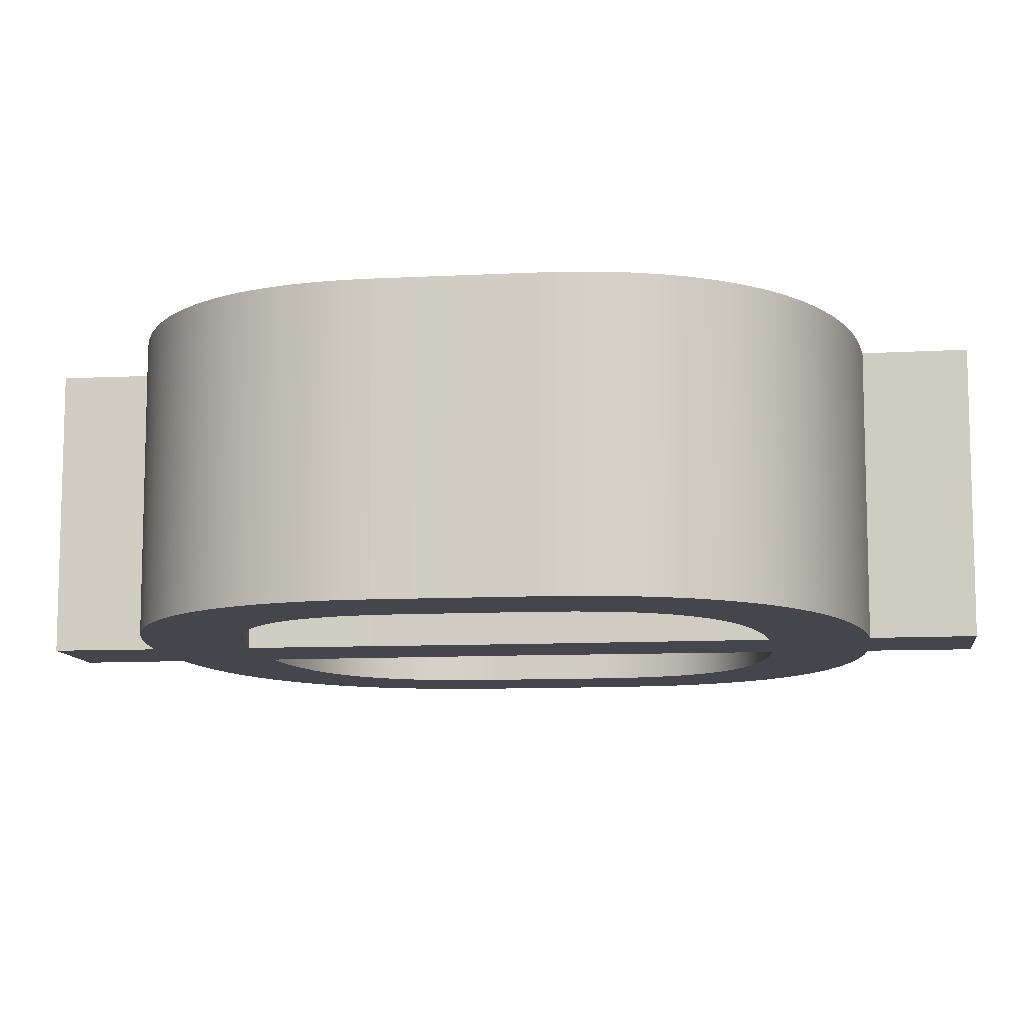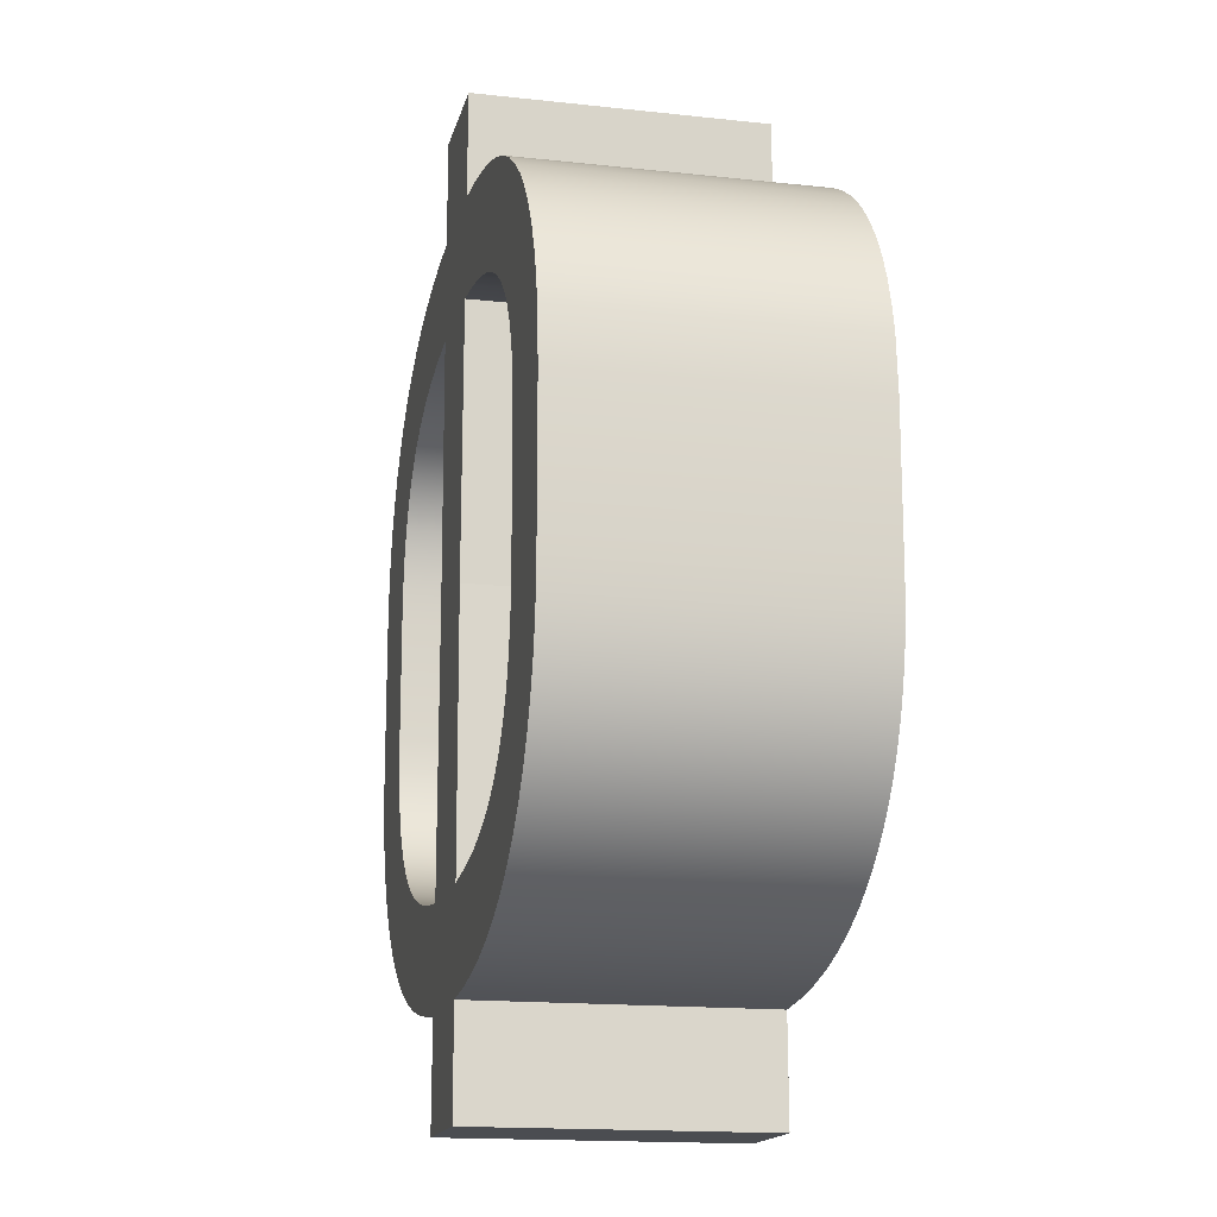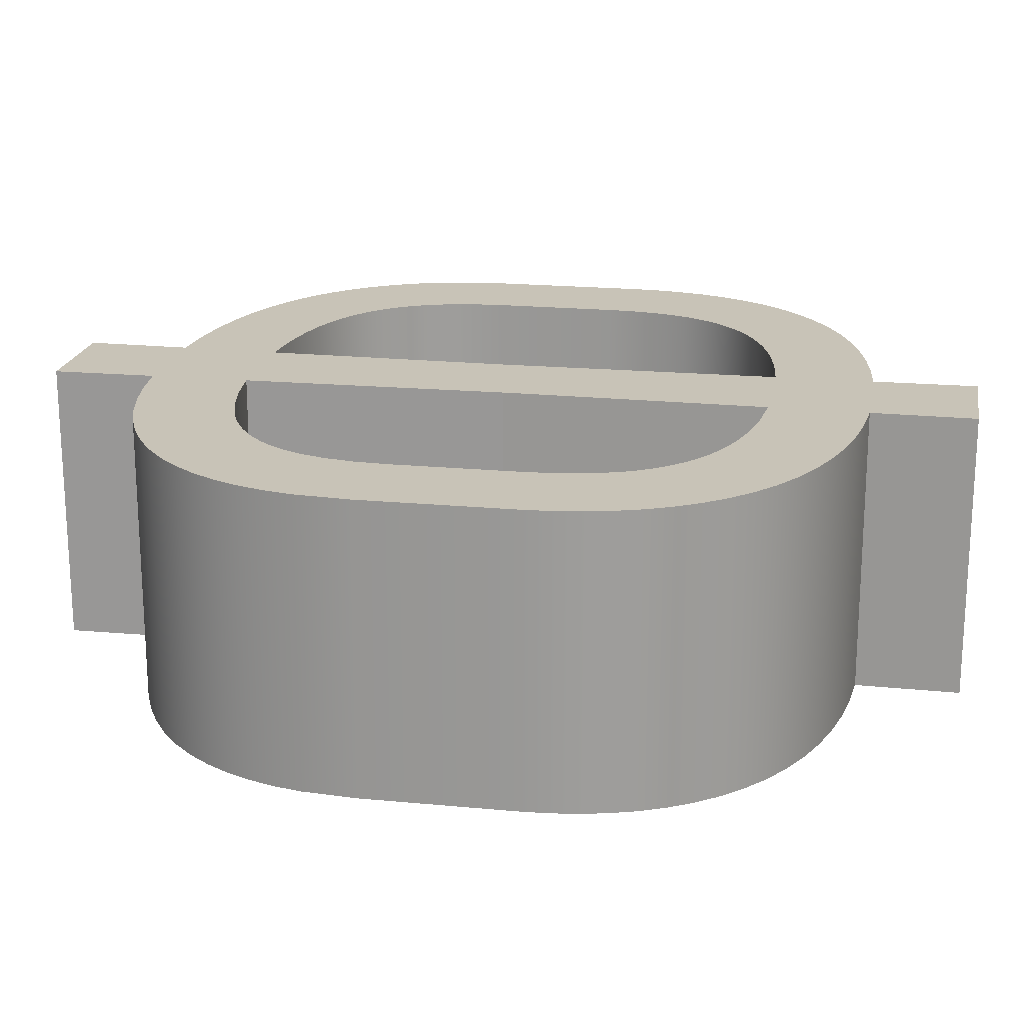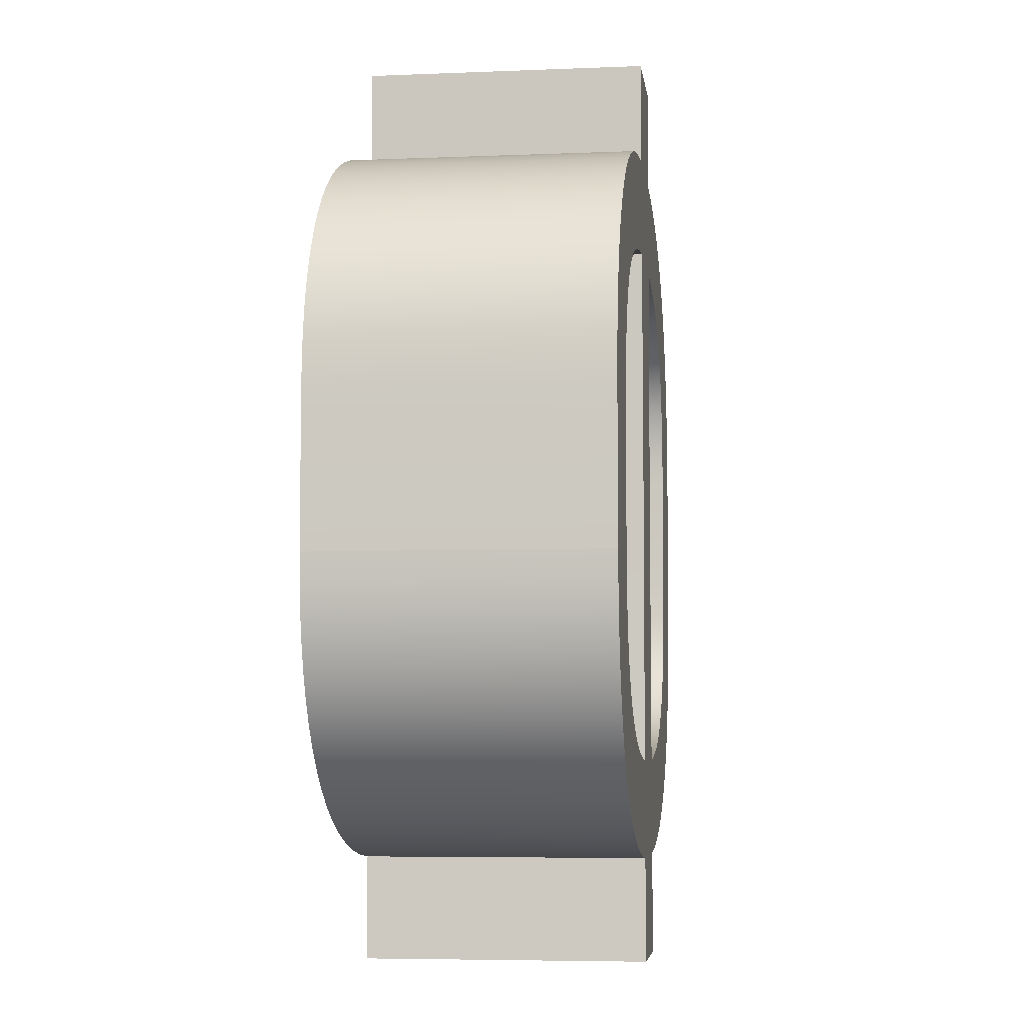
<metadata>
{"format":"obj","ext":"obj","renderer":"f3d","projection":"perspective","resolution":1024,"background":"white","views":[{"elev":-10.1,"azim":97.6,"up":"+Z"},{"elev":-15.9,"azim":-102.9,"up":"+Y"},{"elev":19.7,"azim":-79.9,"up":"+Z"},{"elev":-5.8,"azim":97.2,"up":"+Y"}]}
</metadata>
<code>
v  1.711 -0.3222 -0.6334
v  1.711 0.3257 -0.6334
v  1.711 0.3257 0.6334
v  1.711 -0.3222 0.6334
v  1.706 0.4478 -0.6334
v  1.706 0.4478 0.6334
v  1.69 0.5672 -0.6334
v  1.69 0.5672 0.6334
v  1.663 0.6833 -0.6334
v  1.663 0.6833 0.6334
v  1.626 0.7955 -0.6334
v  1.626 0.7955 0.6334
v  1.576 0.9031 -0.6334
v  1.576 0.9031 0.6334
v  1.515 1.005 -0.6334
v  1.515 1.005 0.6334
v  1.441 1.102 -0.6334
v  1.441 1.102 0.6334
v  1.355 1.191 -0.6334
v  1.355 1.191 0.6334
v  1.256 1.274 -0.6334
v  1.256 1.274 0.6334
v  1.144 1.348 -0.6334
v  1.144 1.348 0.6334
v  1.019 1.414 -0.6334
v  1.019 1.414 0.6334
v  0.8807 1.471 -0.6334
v  0.8807 1.471 0.6334
v  0.7385 1.516 -0.6334
v  0.7385 1.516 0.6334
v  0.5842 1.552 -0.6334
v  0.5842 1.552 0.6334
v  0.4175 1.579 -0.6334
v  0.4175 1.579 0.6334
v  0.2381 1.596 -0.6334
v  0.2381 1.596 0.6334
v  0.2439 1.999 -0.6334
v  0.2439 1.999 0.6334
v  0.2447 2.05 -0.6334
v  0.2447 2.05 0.6334
v  0.1939 2.05 -0.6334
v  0.1939 2.05 0.6334
v  -0.2446 2.05 -0.6334
v  -0.2446 2.05 0.6334
v  -0.2386 1.596 -0.6334
v  -0.2386 1.596 0.6334
v  -0.4187 1.579 -0.6334
v  -0.4187 1.579 0.6334
v  -0.5859 1.552 -0.6334
v  -0.5859 1.552 0.6334
v  -0.7406 1.516 -0.6334
v  -0.7406 1.516 0.6334
v  -0.8829 1.471 -0.6334
v  -0.8829 1.471 0.6334
v  -1.021 1.414 -0.6334
v  -1.021 1.414 0.6334
v  -1.146 1.348 -0.6334
v  -1.146 1.348 0.6334
v  -1.258 1.274 -0.6334
v  -1.258 1.274 0.6334
v  -1.357 1.191 -0.6334
v  -1.357 1.191 0.6334
v  -1.443 1.102 -0.6334
v  -1.443 1.102 0.6334
v  -1.516 1.005 -0.6334
v  -1.516 1.005 0.6334
v  -1.577 0.903 -0.6334
v  -1.577 0.903 0.6334
v  -1.626 0.7954 -0.6334
v  -1.626 0.7954 0.6334
v  -1.664 0.6832 -0.6334
v  -1.664 0.6832 0.6334
v  -1.69 0.5671 -0.6334
v  -1.69 0.5671 0.6334
v  -1.711 0.3257 -0.6334
v  -1.711 0.3257 0.6334
v  -1.711 -0.3222 -0.6334
v  -1.711 -0.3222 0.6334
v  -1.706 -0.4443 -0.6334
v  -1.706 -0.4443 0.6334
v  -1.69 -0.5637 -0.6334
v  -1.69 -0.5637 0.6334
v  -1.664 -0.6798 -0.6334
v  -1.664 -0.6798 0.6334
v  -1.626 -0.792 -0.6334
v  -1.626 -0.792 0.6334
v  -1.577 -0.8996 -0.6334
v  -1.577 -0.8996 0.6334
v  -1.516 -1.002 -0.6334
v  -1.516 -1.002 0.6334
v  -1.442 -1.098 -0.6334
v  -1.442 -1.098 0.6334
v  -1.357 -1.188 -0.6334
v  -1.357 -1.188 0.6334
v  -1.258 -1.27 -0.6334
v  -1.258 -1.27 0.6334
v  -1.146 -1.345 -0.6334
v  -1.146 -1.345 0.6334
v  -1.021 -1.411 -0.6334
v  -1.021 -1.411 0.6334
v  -0.8829 -1.468 -0.6334
v  -0.8829 -1.468 0.6334
v  -0.7405 -1.512 -0.6334
v  -0.7405 -1.512 0.6334
v  -0.5859 -1.548 -0.6334
v  -0.5859 -1.548 0.6334
v  -0.4187 -1.575 -0.6334
v  -0.4187 -1.575 0.6334
v  -0.2386 -1.593 -0.6334
v  -0.2386 -1.593 0.6334
v  -0.2446 -2.05 -0.6334
v  -0.2446 -2.05 0.6334
v  0.1939 -2.05 -0.6334
v  0.1939 -2.05 0.6334
v  0.2447 -2.05 -0.6334
v  0.2447 -2.05 0.6334
v  0.2439 -1.999 -0.6334
v  0.2439 -1.999 0.6334
v  0.238 -1.593 -0.6334
v  0.238 -1.593 0.6334
v  0.4175 -1.575 -0.6334
v  0.4175 -1.575 0.6334
v  0.5842 -1.548 -0.6334
v  0.5842 -1.548 0.6334
v  0.7385 -1.512 -0.6334
v  0.7385 -1.512 0.6334
v  0.8807 -1.467 -0.6334
v  0.8807 -1.467 0.6334
v  1.019 -1.411 -0.6334
v  1.019 -1.411 0.6334
v  1.144 -1.345 -0.6334
v  1.144 -1.345 0.6334
v  1.256 -1.27 -0.6334
v  1.256 -1.27 0.6334
v  1.355 -1.188 -0.6334
v  1.355 -1.188 0.6334
v  1.441 -1.098 -0.6334
v  1.441 -1.098 0.6334
v  1.515 -1.002 -0.6334
v  1.515 -1.002 0.6334
v  1.576 -0.8997 -0.6334
v  1.576 -0.8997 0.6334
v  1.626 -0.7921 -0.6334
v  1.626 -0.7921 0.6334
v  1.663 -0.6799 -0.6334
v  1.663 -0.6799 0.6334
v  1.69 -0.5638 -0.6334
v  1.69 -0.5638 0.6334
v  1.706 -0.4443 -0.6334
v  1.706 -0.4443 0.6334
v  -0.2177 -0 -0.6334
v  -0.2329 -1.16 -0.6334
v  -0.2329 -1.16 0.6334
v  -0.2177 -0 0.6334
v  -0.425 -1.139 -0.6334
v  -0.425 -1.139 0.6334
v  -0.5945 -1.106 -0.6334
v  -0.5945 -1.106 0.6334
v  -0.7213 -1.069 -0.6334
v  -0.7213 -1.069 0.6334
v  -0.7949 -1.041 -0.6334
v  -0.7949 -1.041 0.6334
v  -0.8607 -1.01 -0.6334
v  -0.8607 -1.01 0.6334
v  -0.924 -0.9743 -0.6334
v  -0.924 -0.9743 0.6334
v  -0.9787 -0.9374 -0.6334
v  -0.9787 -0.9374 0.6334
v  -1.03 -0.8958 -0.6334
v  -1.03 -0.8958 0.6334
v  -1.074 -0.8525 -0.6334
v  -1.074 -0.8525 0.6334
v  -1.115 -0.8053 -0.6334
v  -1.115 -0.8053 0.6334
v  -1.15 -0.7556 -0.6334
v  -1.15 -0.7556 0.6334
v  -1.18 -0.7029 -0.6334
v  -1.18 -0.7029 0.6334
v  -1.206 -0.647 -0.6334
v  -1.206 -0.647 0.6334
v  -1.239 -0.5468 -0.6334
v  -1.239 -0.5468 0.6334
v  -1.264 -0.415 -0.6334
v  -1.264 -0.415 0.6334
v  -1.272 -0.2708 -0.6334
v  -1.272 -0.2708 0.6334
v  -1.272 0.2742 -0.6334
v  -1.272 0.2742 0.6334
v  -1.264 0.4185 -0.6334
v  -1.264 0.4185 0.6334
v  -1.239 0.5503 -0.6334
v  -1.239 0.5503 0.6334
v  -1.206 0.6504 -0.6334
v  -1.206 0.6504 0.6334
v  -1.18 0.7063 -0.6334
v  -1.18 0.7063 0.6334
v  -1.15 0.759 -0.6334
v  -1.15 0.759 0.6334
v  -1.115 0.8088 -0.6334
v  -1.115 0.8088 0.6334
v  -1.074 0.8559 -0.6334
v  -1.074 0.8559 0.6334
v  -1.03 0.8992 -0.6334
v  -1.03 0.8992 0.6334
v  -0.9787 0.9408 -0.6334
v  -0.9787 0.9408 0.6334
v  -0.924 0.9778 -0.6334
v  -0.924 0.9778 0.6334
v  -0.8607 1.013 -0.6334
v  -0.8607 1.013 0.6334
v  -0.795 1.044 -0.6334
v  -0.795 1.044 0.6334
v  -0.7213 1.072 -0.6334
v  -0.7213 1.072 0.6334
v  -0.5945 1.11 -0.6334
v  -0.5945 1.11 0.6334
v  -0.425 1.143 -0.6334
v  -0.425 1.143 0.6334
v  -0.233 1.163 -0.6334
v  -0.233 1.163 0.6334
v  0.2319 -1.16 -0.6334
v  0.2183 0.0915 -0.6334
v  0.2183 0.0915 0.6334
v  0.2319 -1.16 0.6334
v  0.2319 1.163 -0.6334
v  0.2319 1.163 0.6334
v  0.423 1.143 -0.6334
v  0.423 1.143 0.6334
v  0.592 1.11 -0.6334
v  0.592 1.11 0.6334
v  0.7186 1.072 -0.6334
v  0.7186 1.072 0.6334
v  0.7922 1.044 -0.6334
v  0.7922 1.044 0.6334
v  0.8581 1.013 -0.6334
v  0.8581 1.013 0.6334
v  0.9215 0.9777 -0.6334
v  0.9215 0.9777 0.6334
v  0.9764 0.9407 -0.6334
v  0.9764 0.9407 0.6334
v  1.028 0.8991 -0.6334
v  1.028 0.8991 0.6334
v  1.073 0.8558 -0.6334
v  1.073 0.8558 0.6334
v  1.113 0.8086 -0.6334
v  1.113 0.8086 0.6334
v  1.149 0.7589 -0.6334
v  1.149 0.7589 0.6334
v  1.179 0.7061 -0.6334
v  1.179 0.7061 0.6334
v  1.205 0.6502 -0.6334
v  1.205 0.6502 0.6334
v  1.239 0.5501 -0.6334
v  1.239 0.5501 0.6334
v  1.264 0.4184 -0.6334
v  1.264 0.4184 0.6334
v  1.272 0.2742 -0.6334
v  1.272 0.2742 0.6334
v  1.272 -0.2708 -0.6334
v  1.272 -0.2708 0.6334
v  1.264 -0.4149 -0.6334
v  1.264 -0.4149 0.6334
v  1.239 -0.5467 -0.6334
v  1.239 -0.5467 0.6334
v  1.205 -0.6468 -0.6334
v  1.205 -0.6468 0.6334
v  1.179 -0.7027 -0.6334
v  1.179 -0.7027 0.6334
v  1.149 -0.7554 -0.6334
v  1.149 -0.7554 0.6334
v  1.113 -0.8052 -0.6334
v  1.113 -0.8052 0.6334
v  1.073 -0.8524 -0.6334
v  1.073 -0.8524 0.6334
v  1.028 -0.8957 -0.6334
v  1.028 -0.8957 0.6334
v  0.9764 -0.9373 -0.6334
v  0.9764 -0.9373 0.6334
v  0.9215 -0.9743 -0.6334
v  0.9215 -0.9743 0.6334
v  0.8581 -1.01 -0.6334
v  0.8581 -1.01 0.6334
v  0.7922 -1.041 -0.6334
v  0.7922 -1.041 0.6334
v  0.7186 -1.069 -0.6334
v  0.7186 -1.069 0.6334
v  0.592 -1.106 -0.6334
v  0.592 -1.106 0.6334
v  0.423 -1.139 -0.6334
v  0.423 -1.139 0.6334
g Obj_000001
f 1 2 3 4
f 2 5 6 3
f 5 7 8 6
f 7 9 10 8
f 9 11 12 10
f 11 13 14 12
f 13 15 16 14
f 15 17 18 16
f 17 19 20 18
f 19 21 22 20
f 21 23 24 22
f 23 25 26 24
f 25 27 28 26
f 27 29 30 28
f 29 31 32 30
f 31 33 34 32
f 33 35 36 34
f 35 37 38 36
f 37 39 40 38
f 39 41 42 40
f 41 43 44 42
f 43 45 46 44
f 45 47 48 46
f 47 49 50 48
f 49 51 52 50
f 51 53 54 52
f 53 55 56 54
f 55 57 58 56
f 57 59 60 58
f 59 61 62 60
f 61 63 64 62
f 63 65 66 64
f 65 67 68 66
f 67 69 70 68
f 69 71 72 70
f 71 73 74 72
f 73 75 76 74
f 75 77 78 76
f 77 79 80 78
f 79 81 82 80
f 81 83 84 82
f 83 85 86 84
f 85 87 88 86
f 87 89 90 88
f 89 91 92 90
f 91 93 94 92
f 93 95 96 94
f 95 97 98 96
f 97 99 100 98
f 99 101 102 100
f 101 103 104 102
f 103 105 106 104
f 105 107 108 106
f 107 109 110 108
f 109 111 112 110
f 111 113 114 112
f 113 115 116 114
f 115 117 118 116
f 117 119 120 118
f 119 121 122 120
f 121 123 124 122
f 123 125 126 124
f 125 127 128 126
f 127 129 130 128
f 129 131 132 130
f 131 133 134 132
f 133 135 136 134
f 135 137 138 136
f 137 139 140 138
f 139 141 142 140
f 141 143 144 142
f 143 145 146 144
f 145 147 148 146
f 147 149 150 148
f 149 1 4 150
f 151 152 153 154
f 152 155 156 153
f 155 157 158 156
f 157 159 160 158
f 159 161 162 160
f 161 163 164 162
f 163 165 166 164
f 165 167 168 166
f 167 169 170 168
f 169 171 172 170
f 171 173 174 172
f 173 175 176 174
f 175 177 178 176
f 177 179 180 178
f 179 181 182 180
f 181 183 184 182
f 183 185 186 184
f 185 187 188 186
f 187 189 190 188
f 189 191 192 190
f 191 193 194 192
f 193 195 196 194
f 195 197 198 196
f 197 199 200 198
f 199 201 202 200
f 201 203 204 202
f 203 205 206 204
f 205 207 208 206
f 207 209 210 208
f 209 211 212 210
f 211 213 214 212
f 213 215 216 214
f 215 217 218 216
f 217 219 220 218
f 219 151 154 220
f 221 222 223 224
f 222 225 226 223
f 225 227 228 226
f 227 229 230 228
f 229 231 232 230
f 231 233 234 232
f 233 235 236 234
f 235 237 238 236
f 237 239 240 238
f 239 241 242 240
f 241 243 244 242
f 243 245 246 244
f 245 247 248 246
f 247 249 250 248
f 249 251 252 250
f 251 253 254 252
f 253 255 256 254
f 255 257 258 256
f 257 259 260 258
f 259 261 262 260
f 261 263 264 262
f 263 265 266 264
f 265 267 268 266
f 267 269 270 268
f 269 271 272 270
f 271 273 274 272
f 273 275 276 274
f 275 277 278 276
f 277 279 280 278
f 279 281 282 280
f 281 283 284 282
f 283 285 286 284
f 285 287 288 286
f 287 289 290 288
f 289 221 224 290
f 89 87 177
f 85 179 87
f 91 89 173
f 95 93 169
f 89 175 173
f 91 171 93
f 91 173 171
f 167 97 95
f 89 177 175
f 183 81 79
f 79 77 183
f 83 81 181
f 179 85 181
f 77 185 183
f 81 183 181
f 85 83 181
f 179 177 87
f 187 185 77
f 101 159 103
f 99 161 101
f 105 103 157
f 109 113 111
f 152 109 107
f 109 152 221
f 155 107 105
f 151 221 152
f 152 107 155
f 165 97 167
f 169 93 171
f 167 95 169
f 105 157 155
f 99 163 161
f 101 161 159
f 103 159 157
f 165 163 97
f 99 97 163
f 189 75 73
f 187 77 75
f 73 71 191
f 187 75 189
f 73 191 189
f 195 193 67
f 193 191 69
f 69 191 71
f 197 195 65
f 195 67 65
f 65 63 199
f 67 193 69
f 63 61 201
f 59 203 61
f 205 59 57
f 201 61 203
f 199 63 201
f 197 65 199
f 205 57 207
f 57 55 209
f 207 57 209
f 49 217 215
f 51 215 213
f 53 213 211
f 55 211 209
f 51 213 53
f 215 51 49
f 211 55 53
f 45 219 47
f 217 49 47
f 41 45 43
f 45 41 37
f 219 45 225
f 47 219 217
f 151 219 222
f 203 59 205
f 109 117 113
f 113 117 115
f 119 221 121
f 109 221 119
f 109 119 117
f 289 123 121
f 127 125 285
f 123 287 125
f 221 289 121
f 129 127 283
f 123 289 287
f 127 285 283
f 285 125 287
f 281 279 131
f 277 275 133
f 275 273 135
f 131 279 277
f 281 129 283
f 131 129 281
f 133 275 135
f 271 269 139
f 273 137 135
f 131 277 133
f 139 137 271
f 267 141 139
f 139 269 267
f 137 273 271
f 143 141 265
f 265 141 267
f 147 263 261
f 265 263 143
f 147 261 149
f 259 1 261
f 1 149 261
f 257 1 259
f 145 263 147
f 143 263 145
f 31 229 227
f 229 29 231
f 239 237 23
f 23 235 25
f 25 235 233
f 23 237 235
f 27 233 231
f 45 35 225
f 41 39 37
f 33 225 35
f 45 37 35
f 29 229 31
f 227 225 33
f 227 33 31
f 27 231 29
f 27 25 233
f 21 241 239
f 219 225 222
f 7 255 253
f 251 249 13
f 11 253 251
f 255 5 2
f 253 9 7
f 7 5 255
f 255 2 257
f 253 11 9
f 245 243 17
f 239 23 21
f 19 241 21
f 19 243 241
f 15 247 245
f 15 249 247
f 243 19 17
f 17 15 245
f 249 15 13
f 13 11 251
f 257 2 1
f 151 222 221
f 90 178 88
f 86 88 180
f 92 174 90
f 96 170 94
f 90 174 176
f 92 94 172
f 92 172 174
f 168 96 98
f 90 176 178
f 184 80 82
f 80 184 78
f 84 182 82
f 180 182 86
f 78 184 186
f 82 182 184
f 86 182 84
f 180 88 178
f 188 78 186
f 102 104 160
f 100 102 162
f 106 158 104
f 110 112 114
f 153 108 110
f 110 224 153
f 156 106 108
f 154 153 224
f 153 156 108
f 166 168 98
f 170 172 94
f 168 170 96
f 106 156 158
f 100 162 164
f 102 160 162
f 104 158 160
f 166 98 164
f 100 164 98
f 190 74 76
f 188 76 78
f 74 192 72
f 188 190 76
f 74 190 192
f 196 68 194
f 194 70 192
f 70 72 192
f 198 66 196
f 196 66 68
f 66 200 64
f 68 70 194
f 64 202 62
f 60 62 204
f 206 58 60
f 202 204 62
f 200 202 64
f 198 200 66
f 206 208 58
f 58 210 56
f 208 210 58
f 50 216 218
f 52 214 216
f 54 212 214
f 56 210 212
f 52 54 214
f 216 50 52
f 212 54 56
f 46 48 220
f 218 48 50
f 42 44 46
f 46 38 42
f 220 226 46
f 48 218 220
f 154 223 220
f 204 206 60
f 110 114 118
f 114 116 118
f 120 122 224
f 110 120 224
f 110 118 120
f 290 122 124
f 128 286 126
f 124 126 288
f 224 122 290
f 130 284 128
f 124 288 290
f 128 284 286
f 286 288 126
f 282 132 280
f 278 134 276
f 276 136 274
f 132 278 280
f 282 284 130
f 132 282 130
f 134 136 276
f 272 140 270
f 274 136 138
f 132 134 278
f 140 272 138
f 268 140 142
f 140 268 270
f 138 272 274
f 144 266 142
f 266 268 142
f 148 262 264
f 266 144 264
f 148 150 262
f 260 262 4
f 4 262 150
f 258 260 4
f 146 148 264
f 144 146 264
f 32 228 230
f 230 232 30
f 240 24 238
f 24 26 236
f 26 234 236
f 24 236 238
f 28 232 234
f 46 226 36
f 42 38 40
f 34 36 226
f 46 36 38
f 30 32 230
f 228 34 226
f 228 32 34
f 28 30 232
f 28 234 26
f 22 240 242
f 220 223 226
f 8 254 256
f 252 14 250
f 12 252 254
f 256 3 6
f 254 8 10
f 8 256 6
f 256 258 3
f 254 10 12
f 246 18 244
f 240 22 24
f 20 22 242
f 20 242 244
f 16 246 248
f 16 248 250
f 244 18 20
f 18 246 16
f 250 14 16
f 14 252 12
f 258 4 3
f 154 224 223

</code>
